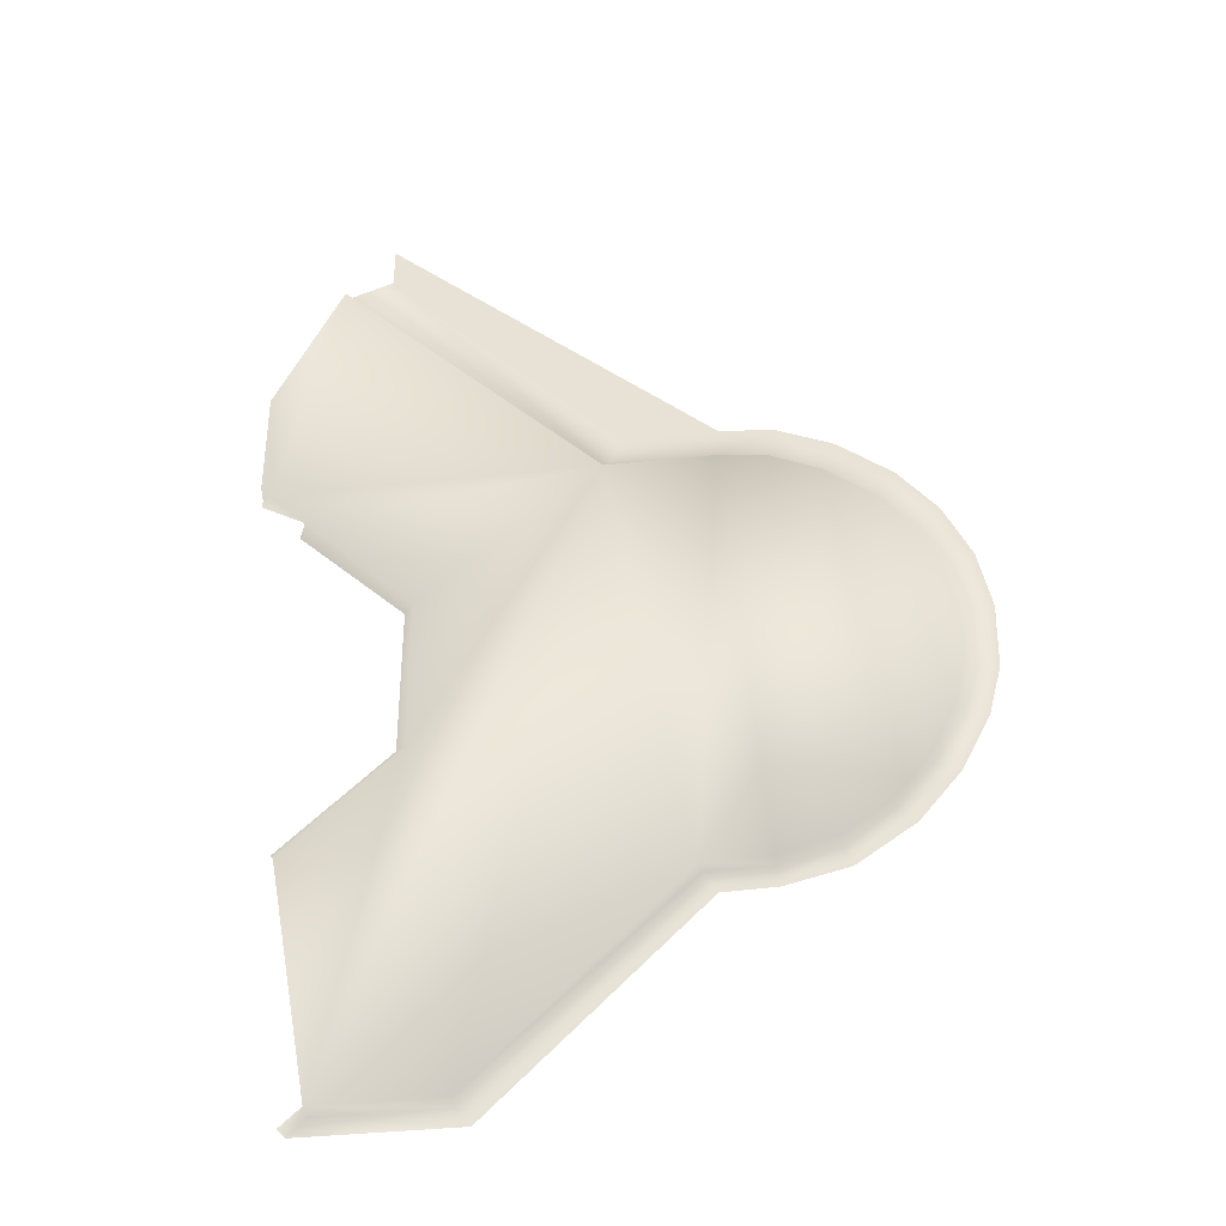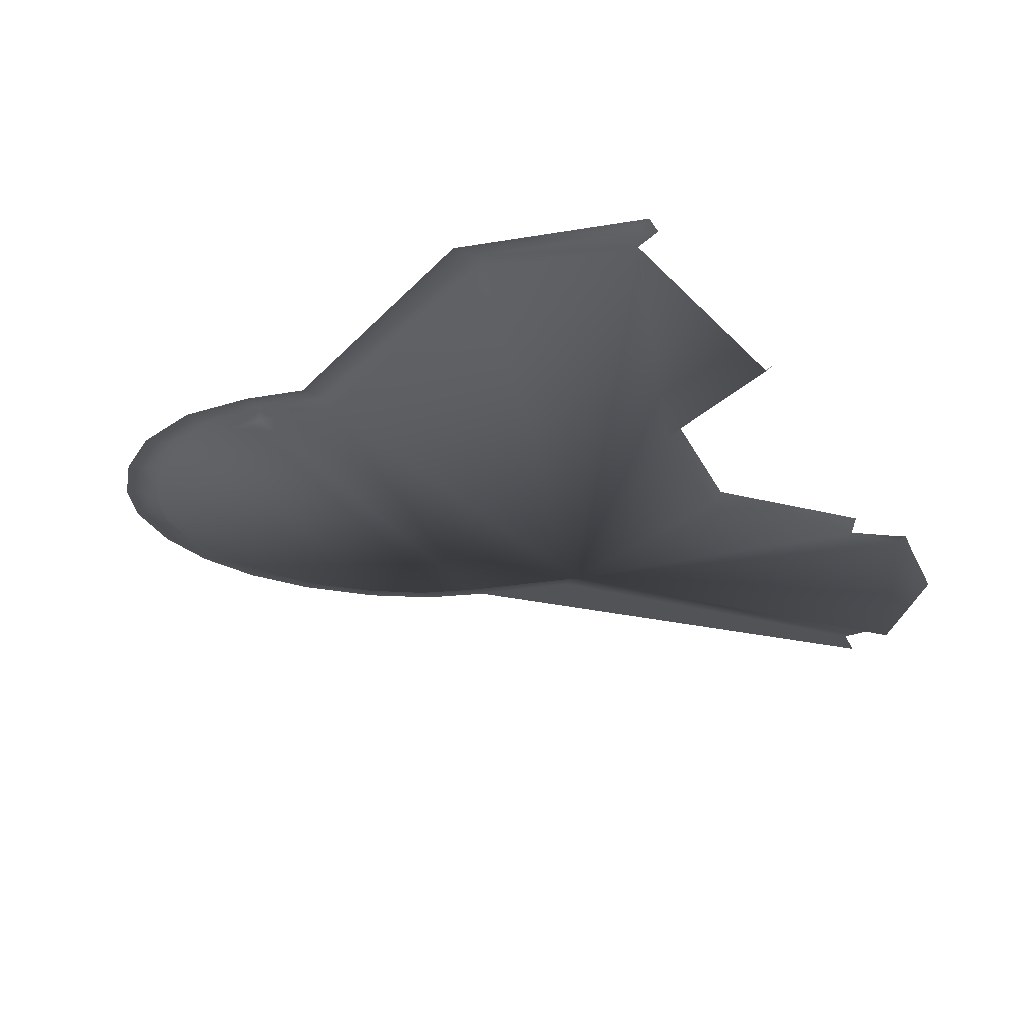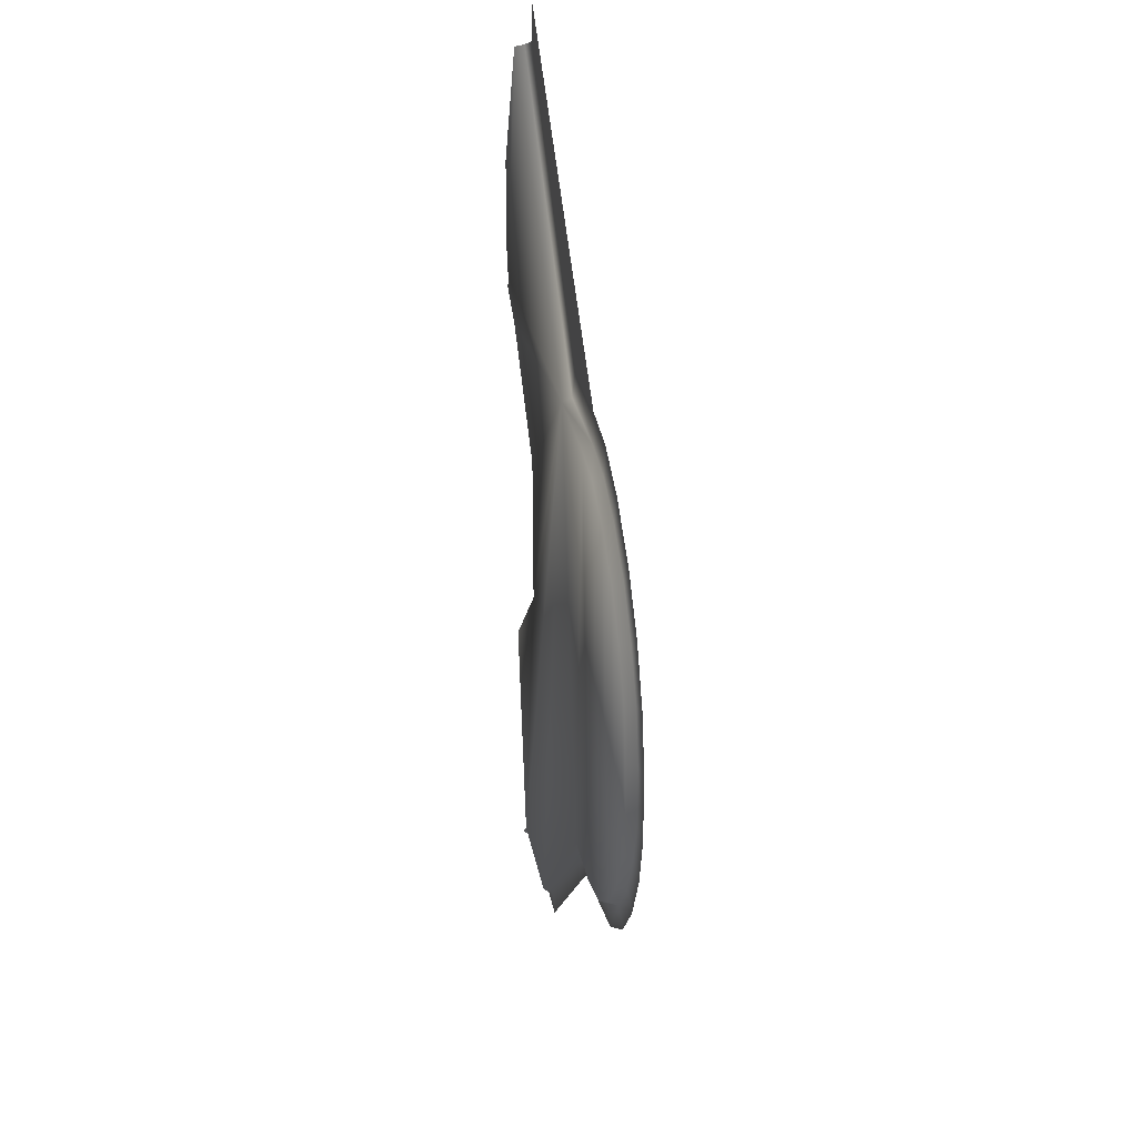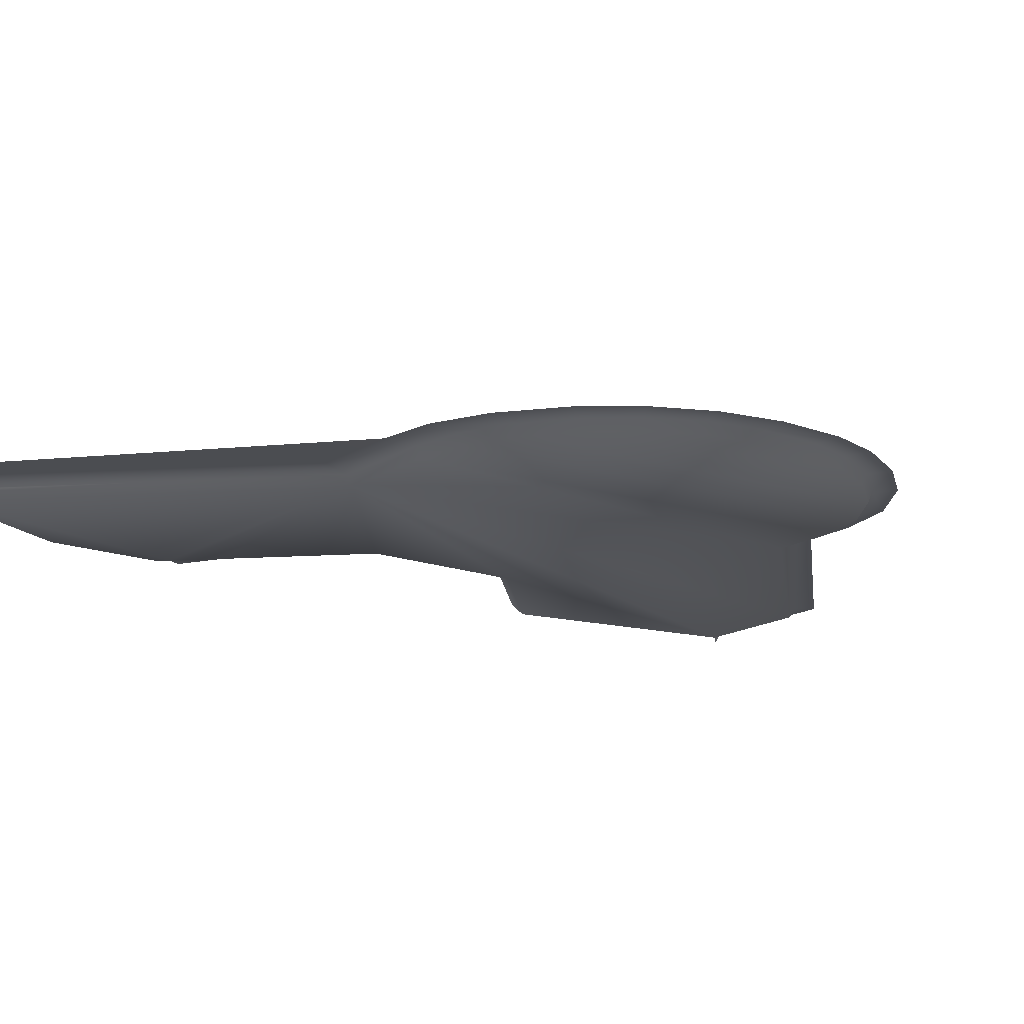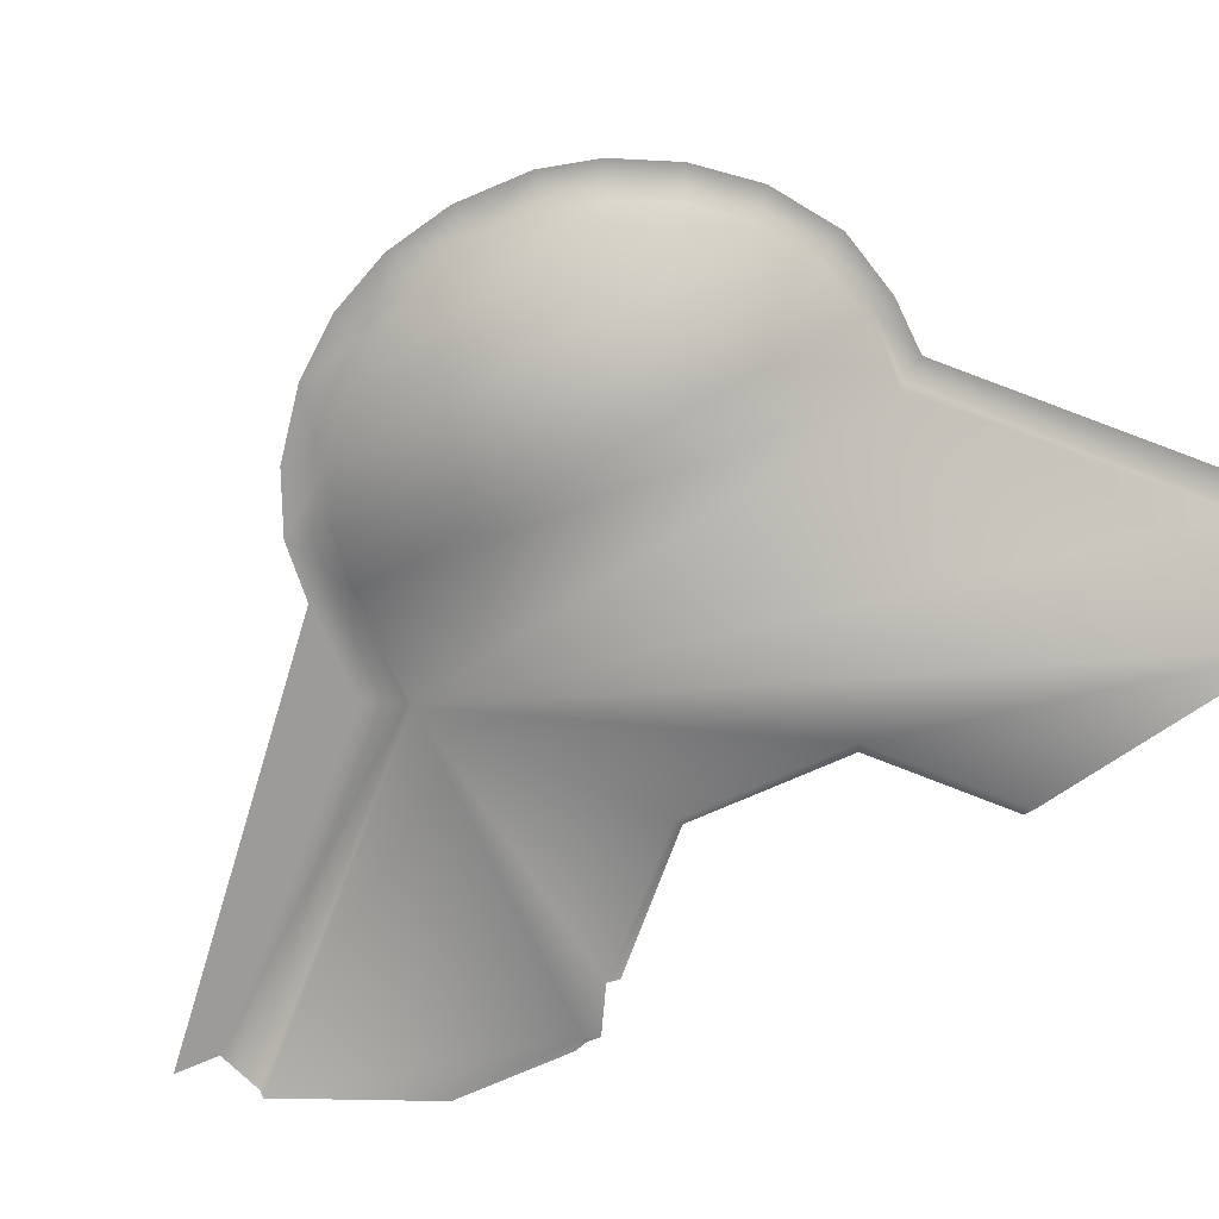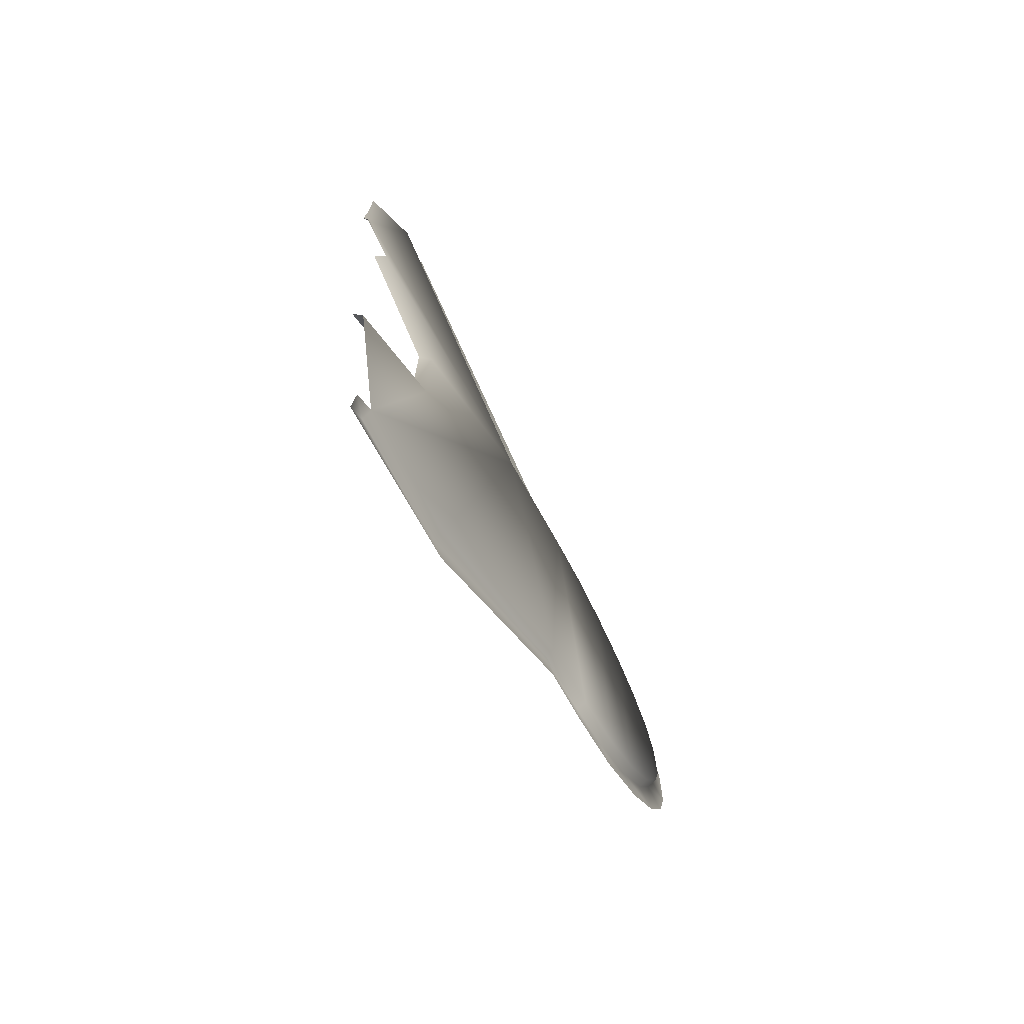
<metadata>
{"format":"obj","ext":"obj","renderer":"f3d","projection":"perspective","resolution":1024,"background":"white","views":[{"elev":-38.1,"azim":7.8,"up":"+Z"},{"elev":-22.0,"azim":-162.3,"up":"+Y"},{"elev":28.8,"azim":79.8,"up":"+Z"},{"elev":-16.1,"azim":52.4,"up":"+Y"},{"elev":-69.9,"azim":114.3,"up":"+Y"},{"elev":-74.7,"azim":-60.5,"up":"+Z"}]}
</metadata>
<code>
g fx_fbx_fcbg_arkcity_003_bottom_04
v 0.02538 -2.036e-08 0.2342
v 0.02349 0.002901 0.2312
v 0.0548 0.002901 0.2011
v 0.0577 -4.005e-08 0.2019
v 0.0548 0.002901 0.1559
v 0.05802 -4.263e-08 0.1549
v 0.0238 0.002901 0.1264
v 0.0254 -3.368e-08 0.1235
v 0.03836 -1.754e-08 0.05353
v 0.1093 -6.667e-08 0.2457
v 0.01448 -6.659e-08 0.2453
v 0.03122 -8.666e-08 0.3235
v 0.01254 -5.21e-08 0.2414
v 0.01206 0.001599 0.2453
v 0.01166 -6.736e-08 0.2486
v 0.01158 -7.6e-08 0.2821
v 0.0324 0.002872 0.3244
v 0.1098 0.002872 0.2471
v 0.1412 0.002872 0.2472
v 0.04485 0.002872 0.3289
v 0.1146 0.002872 0.2572
v 0.04493 0.002869 0.3416
v 0.1413 0.002872 0.2572
v 0.1575 0.002872 0.2555
v 0.156 0.002872 0.2451
v 0.1704 0.002872 0.2388
v 0.1737 0.002872 0.2484
v 0.1896 0.002872 0.2358
v 0.1556 -6.618e-08 0.2437
v 0.141 -6.668e-08 0.2457
v 0.1695 -6.455e-08 0.2374
v 0.1839 0.002872 0.2285
v 0.1826 -6.195e-08 0.2272
v 0.1935 0.002872 0.2166
v 0.2008 0.002872 0.2218
v 0.2085 0.002872 0.2052
v 0.1921 -5.896e-08 0.2156
v 0.1332 -3.277e-08 0.1133
v 0.1522 -3.283e-08 0.1135
v 0.1681 -3.393e-08 0.1178
v 0.1816 -3.633e-08 0.1272
v 0.07401 -1.757e-08 0.05353
v 0.2008 0.002872 0.2024
v 0.1992 -5.549e-08 0.202
v 0.1998 -4.361e-08 0.1556
v 0.2042 0.002872 0.1864
v 0.2122 0.002872 0.1873
v 0.2118 0.002872 0.1675
v 0.2028 -5.146e-08 0.1863
v 0.203 -4.682e-08 0.1682
v 0.2041 0.002872 0.1679
v 0.2004 0.002872 0.1552
v 0.2079 0.002872 0.1525
v 0.1996 0.002872 0.1363
v 0.1922 -3.961e-08 0.14
v 0.1929 0.002872 0.1393
v 0.1822 0.002872 0.1263
v 0.1877 0.002872 0.1221
v 0.1711 0.002872 0.1106
v 0.1685 0.002872 0.1167
v 0.1529 0.002872 0.1062
v 0.1523 0.002872 0.1124
v 0.1378 0.002872 0.1058
v 0.1339 0.002872 0.1122
v 0.07444 0.002872 0.05206
v 0.07838 0.002872 0.04697
v 0.03908 0.002872 0.05206
v 0.03405 0.002872 0.04697
v 0.0324 -1.599e-08 0.048
g fx_fbx_fcbg_arkcity_003_bottom_04_0
f 3 2 1
f 4 3 1
f 5 3 4
f 6 5 4
f 7 5 6
f 8 7 6
f 8 6 9
f 6 4 10
f 4 1 10
f 9 6 10
f 10 1 11
f 10 11 12
f 1 13 11
f 11 13 14
f 11 14 15
f 16 11 15
f 11 16 12
f 10 12 17
f 18 10 17
f 10 18 19
f 17 20 18
f 20 21 18
f 18 21 19
f 21 20 22
f 23 21 22
f 21 23 19
f 23 24 19
f 24 25 19
f 25 24 26
f 24 27 26
f 27 28 26
f 25 29 19
f 30 10 19
f 29 30 19
f 26 31 25
f 31 29 25
f 28 32 26
f 33 31 26
f 32 33 26
f 32 28 34
f 28 35 34
f 35 36 34
f 37 33 32
f 34 37 32
f 38 10 30
f 39 30 29
f 39 38 30
f 40 29 31
f 40 39 29
f 41 31 33
f 41 40 31
f 42 10 38
f 9 10 42
f 36 43 34
f 44 37 34
f 43 44 34
f 37 45 33
f 45 37 44
f 43 36 46
f 36 47 46
f 47 48 46
f 49 44 43
f 46 49 43
f 49 50 44
f 50 49 46
f 50 45 44
f 51 50 46
f 48 51 46
f 45 50 51
f 51 48 52
f 52 45 51
f 48 53 52
f 53 54 52
f 45 55 33
f 55 45 52
f 55 41 33
f 56 55 52
f 54 56 52
f 41 55 56
f 56 54 57
f 57 41 56
f 54 58 57
f 40 41 57
f 58 59 57
f 60 40 57
f 59 60 57
f 39 40 60
f 59 61 60
f 62 39 60
f 61 62 60
f 38 39 62
f 62 61 63
f 64 38 62
f 64 62 63
f 38 64 42
f 64 63 65
f 64 65 42
f 63 66 65
f 42 65 9
f 65 66 67
f 65 67 9
f 66 68 67
f 9 67 69
f 67 68 69

</code>
